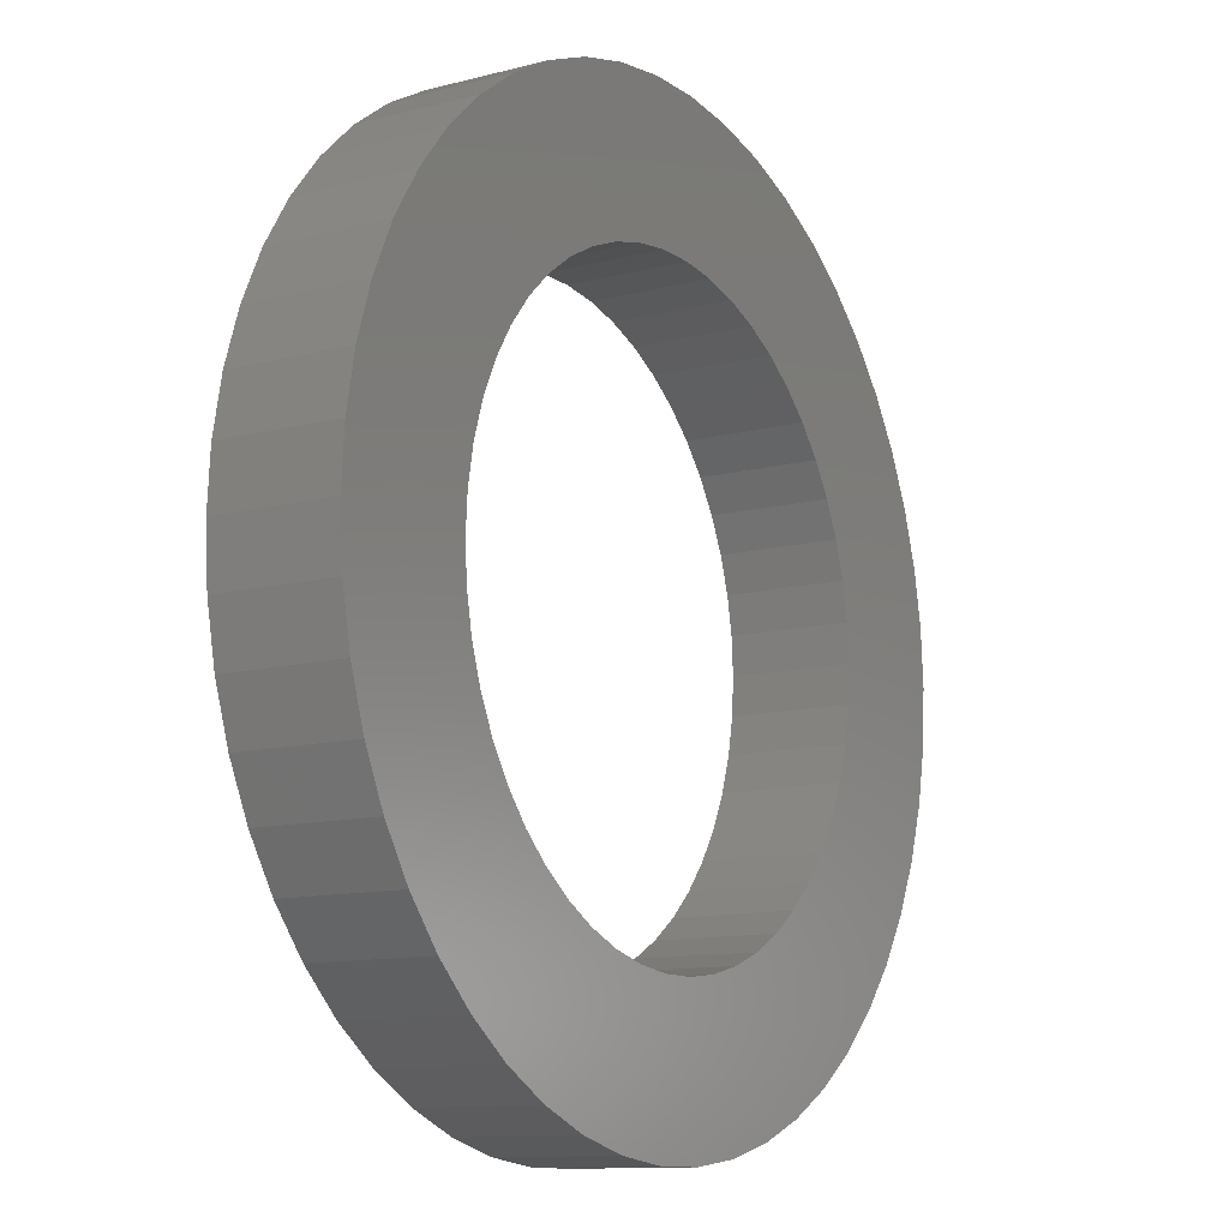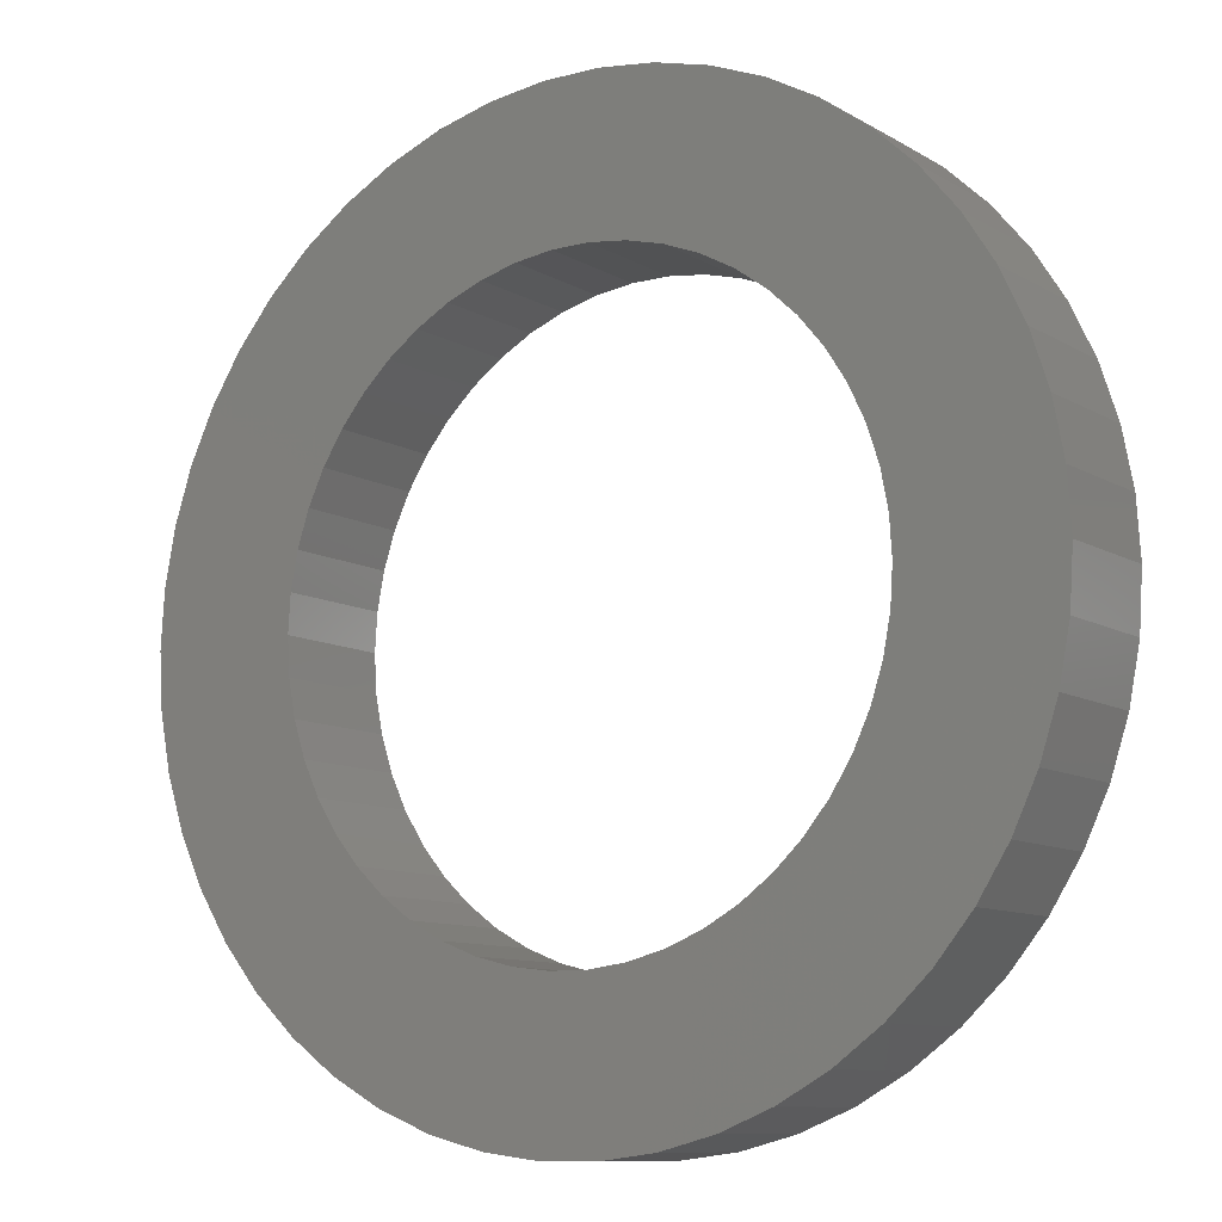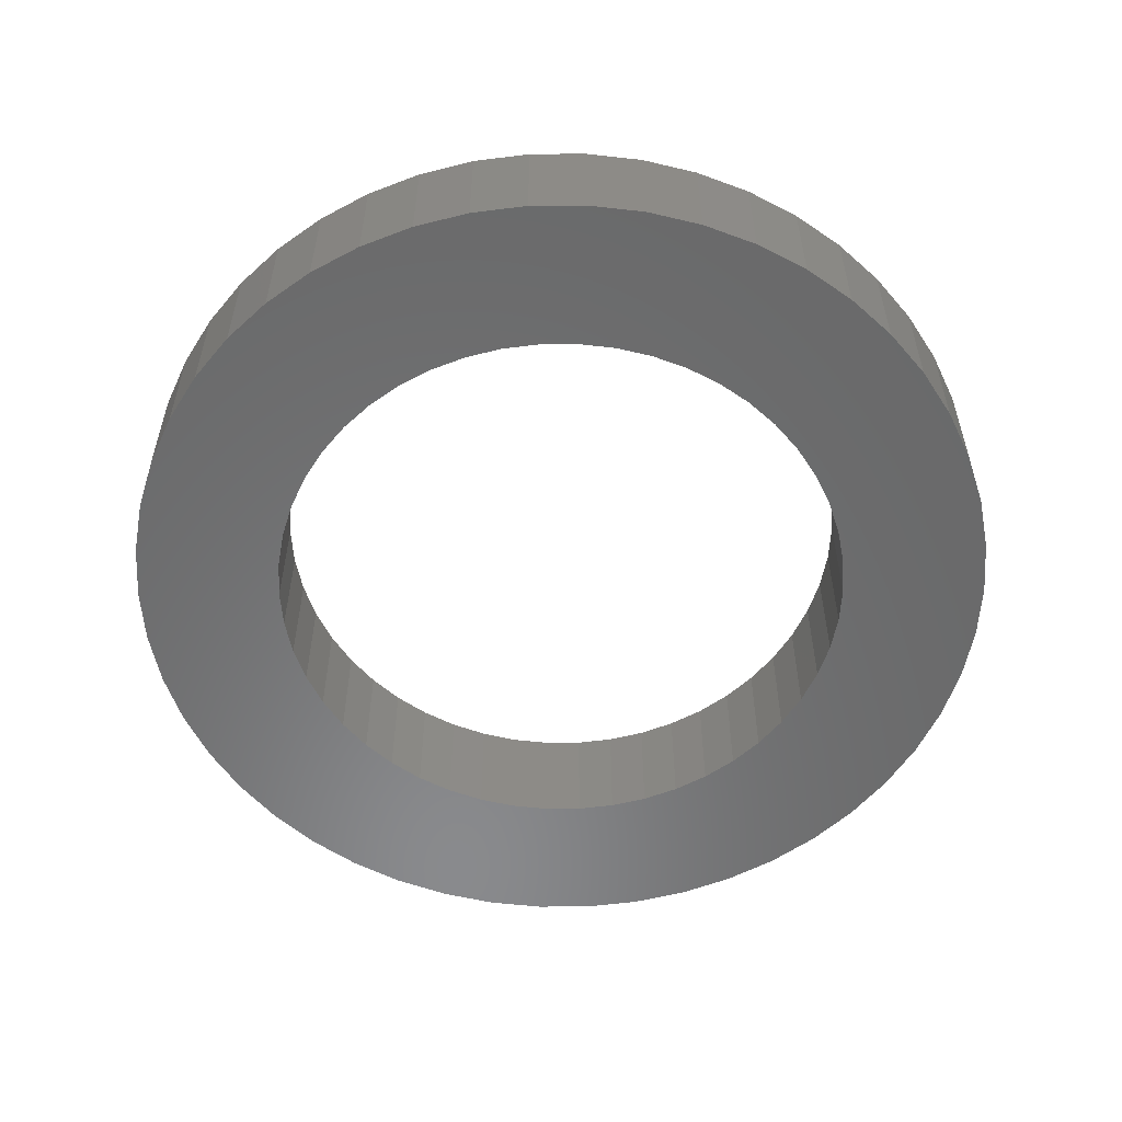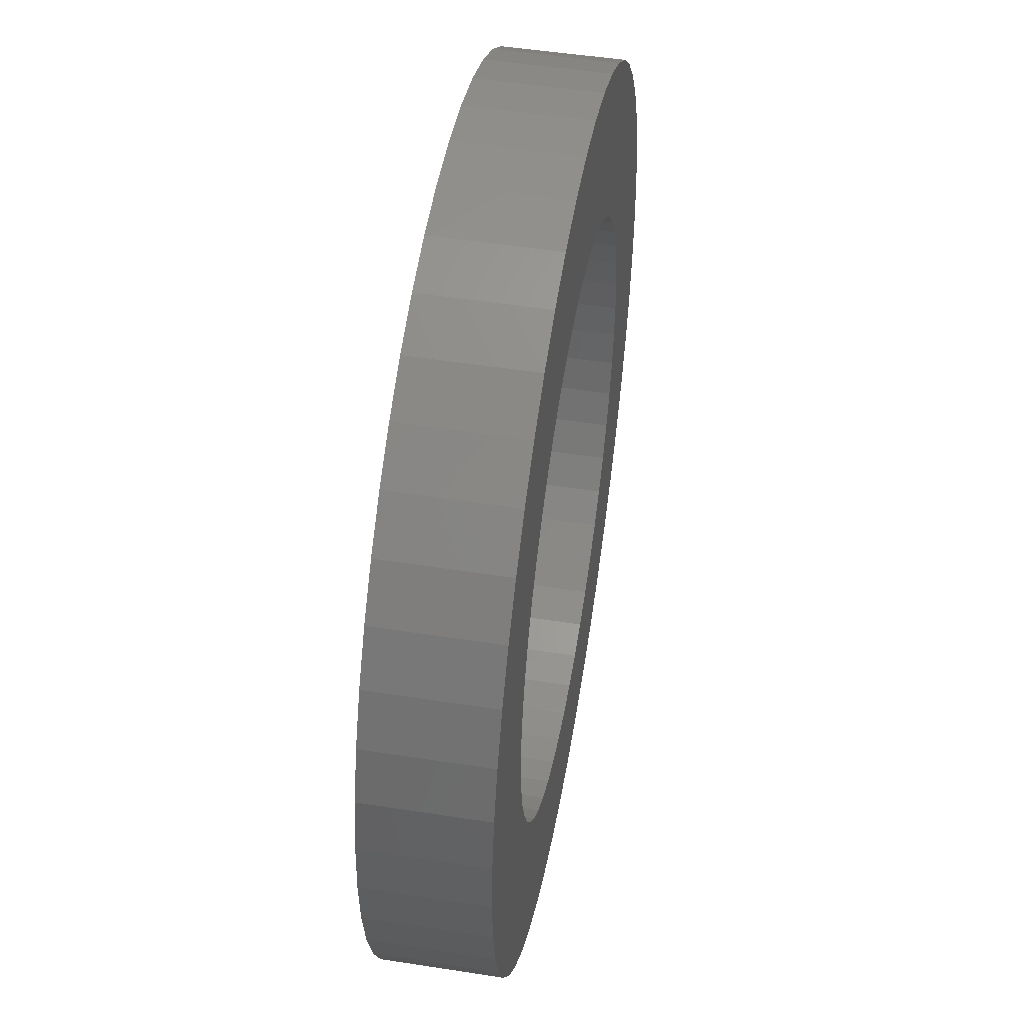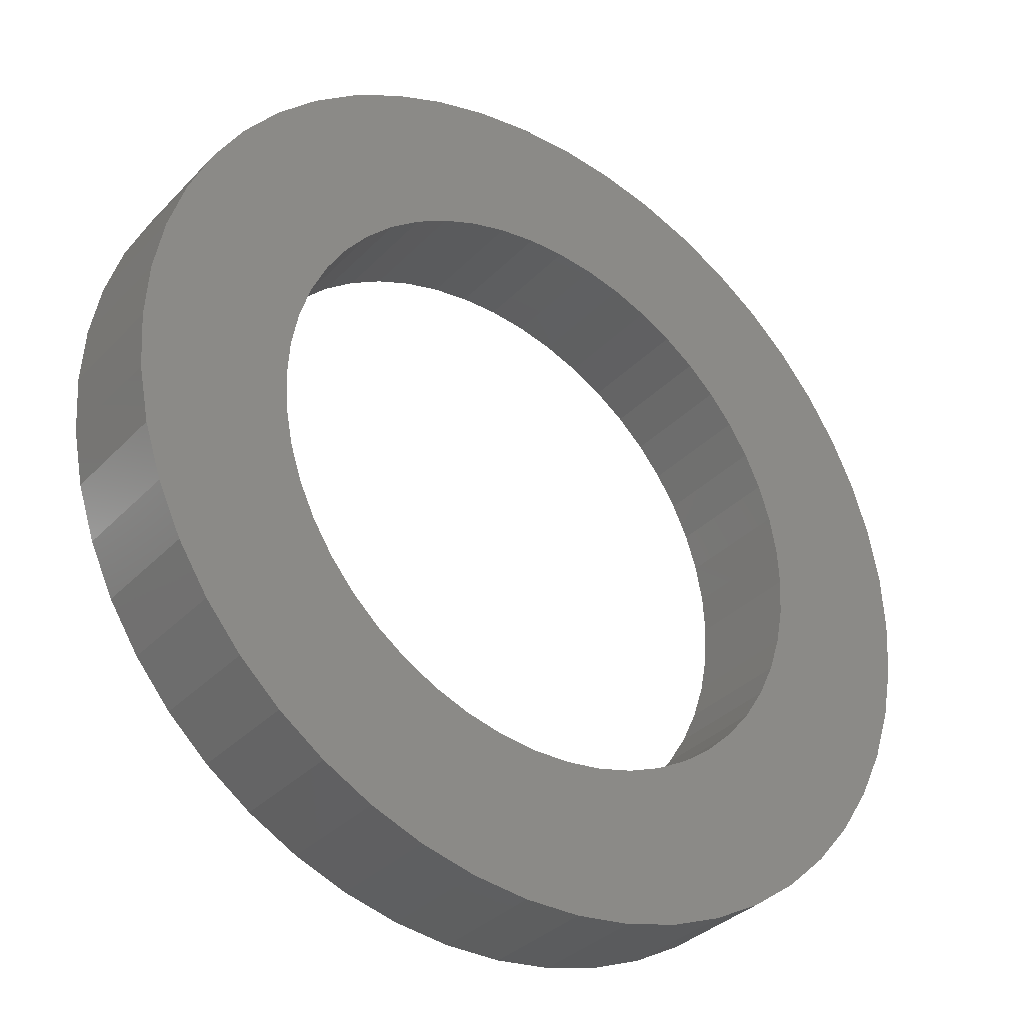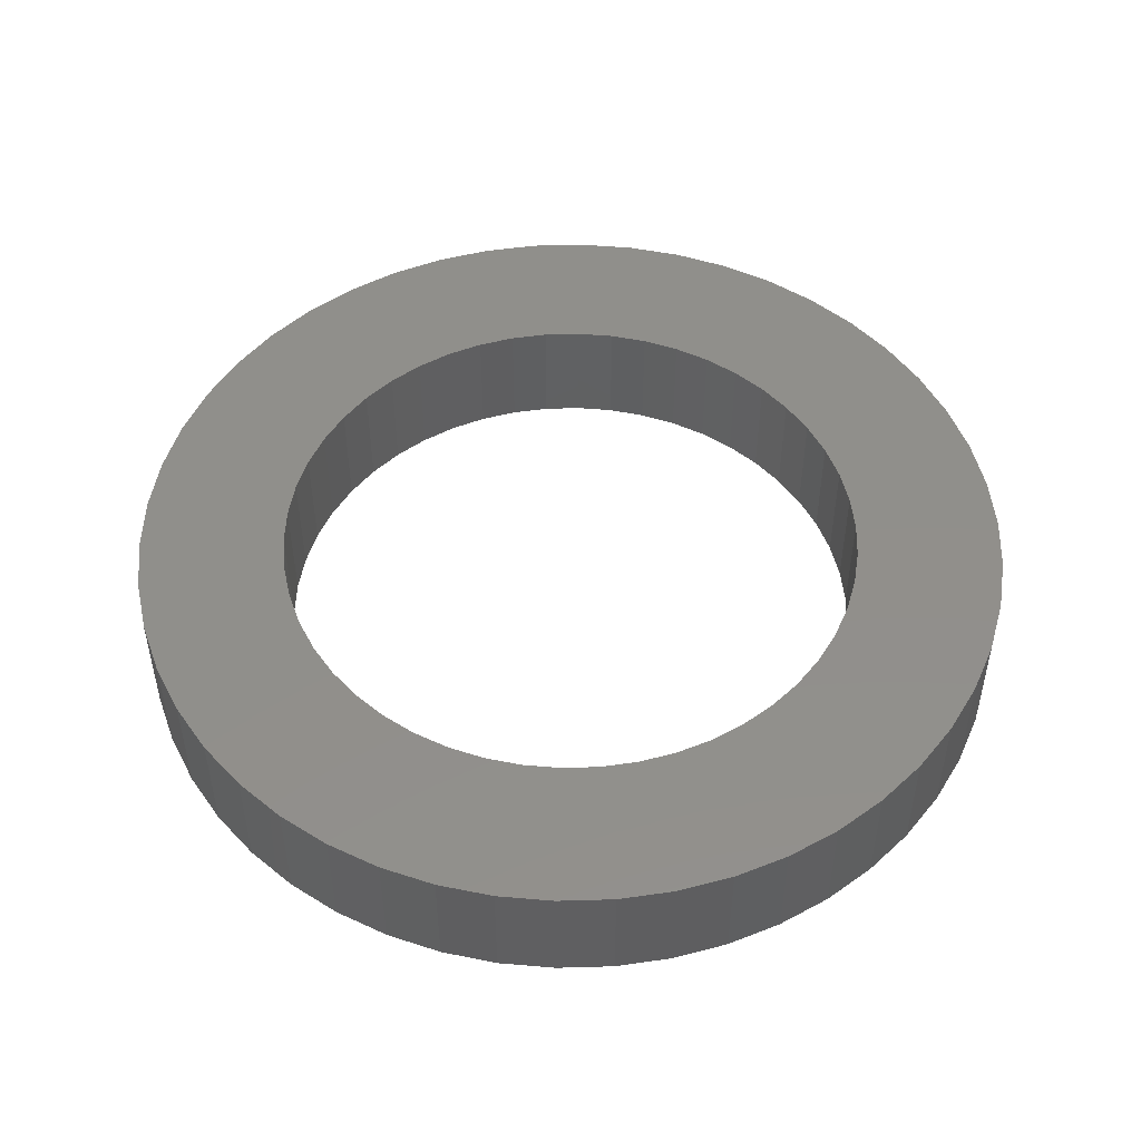
<metadata>
{"format":"stl","ext":"stl","renderer":"f3d","projection":"perspective","resolution":1024,"background":"white","views":[{"elev":-11.5,"azim":-57.8,"up":"+Y"},{"elev":-10.0,"azim":-145.5,"up":"+Y"},{"elev":-56.0,"azim":-129.2,"up":"+Z"},{"elev":49.5,"azim":-80.2,"up":"+Y"},{"elev":-33.9,"azim":143.7,"up":"+Y"},{"elev":49.8,"azim":-160.2,"up":"+Z"}]}
</metadata>
<code>
# stl→obj: 200 verts, 400 faces
v 15 0 2
v 14.88 1.88 -2
v 14.88 1.88 2
v 15 0 -2
v -15 0 -2
v -14.88 1.88 2
v -14.88 1.88 -2
v -15 0 2
v 0.9419 14.97 -2
v -0.9419 14.97 2
v 0.9419 14.97 2
v -0.9419 14.97 -2
v -0.9419 -14.97 -2
v 0.9419 -14.97 2
v -0.9419 -14.97 2
v 0.9419 -14.97 -2
v 10.93 10.27 -2
v 9.561 11.56 2
v 10.93 10.27 2
v 9.561 11.56 -2
v -9.561 11.56 -2
v -10.93 10.27 2
v -9.561 11.56 2
v -10.93 10.27 -2
v -4.635 14.27 -2
v -6.387 13.57 2
v -4.635 14.27 2
v -6.387 13.57 -2
v 13.95 -5.522 2
v 14.53 -3.73 -2
v 14.53 -3.73 2
v 13.95 -5.522 -2
v 13.95 5.522 2
v 13.14 7.226 -2
v 13.14 7.226 2
v 13.95 5.522 -2
v 12.14 8.817 -2
v 12.14 8.817 2
v 6.387 13.57 -2
v 4.635 14.27 2
v 6.387 13.57 2
v 4.635 14.27 -2
v 8.037 12.66 -2
v 8.037 12.66 2
v -13.95 5.522 -2
v -13.14 7.226 2
v -13.14 7.226 -2
v -13.95 5.522 2
v -14.53 3.73 -2
v -14.53 3.73 2
v -2.811 14.73 -2
v -2.811 14.73 2
v 2.811 -14.73 2
v 2.811 -14.73 -2
v 14.53 3.73 2
v 14.53 3.73 -2
v 2.811 14.73 2
v 2.811 14.73 -2
v -12.14 8.817 2
v -12.14 8.817 -2
v 10 0 2
v 9.921 1.253 2
v 14.88 -1.88 2
v 9.686 2.487 2
v 9.921 -1.253 2
v 9.298 3.681 2
v 8.763 4.818 2
v 9.686 -2.487 2
v 8.09 5.878 2
v 9.298 -3.681 2
v 7.29 6.845 2
v 6.374 7.705 2
v 5.358 8.443 2
v 4.258 9.048 2
v 3.09 9.511 2
v 1.874 9.823 2
v 0.6279 9.98 2
v -0.6279 9.98 2
v -1.874 9.823 2
v -3.09 9.511 2
v -4.258 9.048 2
v -5.358 8.443 2
v -8.037 12.66 2
v -6.374 7.705 2
v -7.29 6.845 2
v -8.09 5.878 2
v -8.763 4.818 2
v -9.298 3.681 2
v 13.14 -7.226 2
v 8.763 -4.818 2
v 12.14 -8.817 2
v 8.09 -5.878 2
v 10.93 -10.27 2
v 7.29 -6.845 2
v 9.561 -11.56 2
v 6.374 -7.705 2
v 8.037 -12.66 2
v 5.358 -8.443 2
v 6.387 -13.57 2
v 4.258 -9.048 2
v 4.635 -14.27 2
v 3.09 -9.511 2
v 1.874 -9.823 2
v 0.6279 -9.98 2
v -0.6279 -9.98 2
v -1.874 -9.823 2
v -2.811 -14.73 2
v -3.09 -9.511 2
v -4.635 -14.27 2
v -4.258 -9.048 2
v -6.387 -13.57 2
v -5.358 -8.443 2
v -8.037 -12.66 2
v -6.374 -7.705 2
v -9.561 -11.56 2
v -7.29 -6.845 2
v -10.93 -10.27 2
v -8.09 -5.878 2
v -12.14 -8.817 2
v -8.763 -4.818 2
v -13.14 -7.226 2
v -9.298 -3.681 2
v -13.95 -5.522 2
v -9.686 -2.487 2
v -14.53 -3.73 2
v -9.921 -1.253 2
v -14.88 -1.88 2
v -10 0 2
v -9.686 2.487 2
v -9.921 1.253 2
v -8.037 12.66 -2
v 14.88 -1.88 -2
v 12.14 -8.817 -2
v 10.93 -10.27 -2
v 13.14 -7.226 -2
v 10 0 -2
v 9.921 -1.253 -2
v 9.686 -2.487 -2
v 9.921 1.253 -2
v 9.298 -3.681 -2
v 8.763 -4.818 -2
v 9.686 2.487 -2
v 8.09 -5.878 -2
v 9.298 3.681 -2
v 7.29 -6.845 -2
v 9.561 -11.56 -2
v 6.374 -7.705 -2
v 8.037 -12.66 -2
v 5.358 -8.443 -2
v 6.387 -13.57 -2
v 4.258 -9.048 -2
v 4.635 -14.27 -2
v 3.09 -9.511 -2
v 1.874 -9.823 -2
v 0.6279 -9.98 -2
v -0.6279 -9.98 -2
v -1.874 -9.823 -2
v -2.811 -14.73 -2
v -3.09 -9.511 -2
v -4.635 -14.27 -2
v -4.258 -9.048 -2
v -6.387 -13.57 -2
v -5.358 -8.443 -2
v -8.037 -12.66 -2
v -6.374 -7.705 -2
v -9.561 -11.56 -2
v -7.29 -6.845 -2
v -10.93 -10.27 -2
v -8.09 -5.878 -2
v -12.14 -8.817 -2
v -8.763 -4.818 -2
v -13.14 -7.226 -2
v -9.298 -3.681 -2
v -13.95 -5.522 -2
v 8.763 4.818 -2
v 8.09 5.878 -2
v 7.29 6.845 -2
v 6.374 7.705 -2
v 5.358 8.443 -2
v 4.258 9.048 -2
v 3.09 9.511 -2
v 1.874 9.823 -2
v 0.6279 9.98 -2
v -0.6279 9.98 -2
v -1.874 9.823 -2
v -3.09 9.511 -2
v -4.258 9.048 -2
v -5.358 8.443 -2
v -6.374 7.705 -2
v -7.29 6.845 -2
v -8.09 5.878 -2
v -8.763 4.818 -2
v -9.298 3.681 -2
v -9.686 2.487 -2
v -9.921 1.253 -2
v -10 0 -2
v -9.686 -2.487 -2
v -14.53 -3.73 -2
v -9.921 -1.253 -2
v -14.88 -1.88 -2
f 1 2 3
f 2 1 4
f 5 6 7
f 6 5 8
f 9 10 11
f 10 9 12
f 13 14 15
f 14 13 16
f 17 18 19
f 18 17 20
f 21 22 23
f 22 21 24
f 25 26 27
f 26 25 28
f 29 30 31
f 30 29 32
f 33 34 35
f 34 33 36
f 35 37 38
f 37 35 34
f 39 40 41
f 40 39 42
f 43 41 44
f 41 43 39
f 45 46 47
f 46 45 48
f 49 48 45
f 48 49 50
f 51 27 52
f 27 51 25
f 16 53 14
f 53 16 54
f 55 36 33
f 36 55 56
f 3 56 55
f 56 3 2
f 38 17 19
f 17 38 37
f 42 57 40
f 57 42 58
f 58 11 57
f 11 58 9
f 20 44 18
f 44 20 43
f 47 59 60
f 59 47 46
f 60 22 24
f 22 60 59
f 7 50 49
f 50 7 6
f 61 1 3
f 62 3 55
f 1 61 63
f 64 55 33
f 65 63 61
f 66 33 35
f 63 65 31
f 67 35 38
f 68 31 65
f 69 38 19
f 31 68 29
f 70 29 68
f 3 62 61
f 55 64 62
f 71 19 18
f 33 66 64
f 35 67 66
f 38 69 67
f 72 18 44
f 19 71 69
f 73 44 41
f 18 72 71
f 44 73 72
f 74 41 40
f 41 74 73
f 40 75 74
f 57 75 40
f 57 76 75
f 11 76 57
f 11 77 76
f 11 78 77
f 10 78 11
f 10 79 78
f 52 79 10
f 52 80 79
f 27 80 52
f 80 27 81
f 26 81 27
f 81 26 82
f 83 82 26
f 82 83 84
f 23 84 83
f 84 23 85
f 22 85 23
f 85 22 86
f 59 86 22
f 86 59 87
f 46 87 59
f 87 46 88
f 48 88 46
f 29 70 89
f 90 89 70
f 89 90 91
f 92 91 90
f 91 92 93
f 94 93 92
f 93 94 95
f 96 95 94
f 95 96 97
f 98 97 96
f 97 98 99
f 100 99 98
f 99 100 101
f 102 101 100
f 102 53 101
f 103 53 102
f 103 14 53
f 104 14 103
f 105 14 104
f 105 15 14
f 106 15 105
f 106 107 15
f 108 107 106
f 109 108 110
f 108 109 107
f 111 110 112
f 113 112 114
f 110 111 109
f 115 114 116
f 112 113 111
f 117 116 118
f 119 118 120
f 121 120 122
f 114 115 113
f 123 122 124
f 125 124 126
f 127 126 128
f 88 48 129
f 116 117 115
f 50 129 48
f 118 119 117
f 129 50 130
f 120 121 119
f 6 130 50
f 122 123 121
f 130 6 128
f 124 125 123
f 8 128 6
f 126 127 125
f 128 8 127
f 28 83 26
f 83 28 131
f 131 23 83
f 23 131 21
f 12 52 10
f 52 12 51
f 63 4 1
f 4 63 132
f 93 133 91
f 133 93 134
f 89 32 29
f 32 89 135
f 31 132 63
f 132 31 30
f 136 4 132
f 137 132 30
f 4 136 2
f 138 30 32
f 139 2 136
f 140 32 135
f 2 139 56
f 141 135 133
f 142 56 139
f 143 133 134
f 56 142 36
f 144 36 142
f 132 137 136
f 30 138 137
f 145 134 146
f 32 140 138
f 135 141 140
f 133 143 141
f 147 146 148
f 134 145 143
f 149 148 150
f 146 147 145
f 148 149 147
f 151 150 152
f 150 151 149
f 152 153 151
f 54 153 152
f 54 154 153
f 16 154 54
f 16 155 154
f 16 156 155
f 13 156 16
f 13 157 156
f 158 157 13
f 158 159 157
f 160 159 158
f 159 160 161
f 162 161 160
f 161 162 163
f 164 163 162
f 163 164 165
f 166 165 164
f 165 166 167
f 168 167 166
f 167 168 169
f 170 169 168
f 169 170 171
f 172 171 170
f 171 172 173
f 174 173 172
f 36 144 34
f 175 34 144
f 34 175 37
f 176 37 175
f 37 176 17
f 177 17 176
f 17 177 20
f 178 20 177
f 20 178 43
f 179 43 178
f 43 179 39
f 180 39 179
f 39 180 42
f 181 42 180
f 181 58 42
f 182 58 181
f 182 9 58
f 183 9 182
f 184 9 183
f 184 12 9
f 185 12 184
f 185 51 12
f 186 51 185
f 25 186 187
f 186 25 51
f 28 187 188
f 131 188 189
f 187 28 25
f 21 189 190
f 188 131 28
f 24 190 191
f 60 191 192
f 47 192 193
f 189 21 131
f 45 193 194
f 49 194 195
f 7 195 196
f 173 174 197
f 190 24 21
f 198 197 174
f 191 60 24
f 197 198 199
f 192 47 60
f 200 199 198
f 193 45 47
f 199 200 196
f 194 49 45
f 5 196 200
f 195 7 49
f 196 5 7
f 150 97 99
f 97 150 148
f 146 93 95
f 93 146 134
f 91 135 89
f 135 91 133
f 168 119 170
f 119 168 117
f 170 121 172
f 121 170 119
f 174 125 198
f 125 174 123
f 152 99 101
f 99 152 150
f 54 101 53
f 101 54 152
f 158 15 107
f 15 158 13
f 162 109 111
f 109 162 160
f 160 107 109
f 107 160 158
f 168 115 117
f 115 168 166
f 172 123 174
f 123 172 121
f 198 127 200
f 127 198 125
f 200 8 5
f 8 200 127
f 148 95 97
f 95 148 146
f 164 111 113
f 111 164 162
f 166 113 115
f 113 166 164
f 136 62 139
f 62 136 61
f 128 195 130
f 195 128 196
f 184 77 78
f 77 184 183
f 155 105 104
f 105 155 156
f 178 71 72
f 71 178 177
f 190 84 85
f 84 190 189
f 187 80 81
f 80 187 186
f 144 67 175
f 67 144 66
f 175 69 176
f 69 175 67
f 181 74 75
f 74 181 180
f 182 75 76
f 75 182 181
f 180 73 74
f 73 180 179
f 87 191 86
f 191 87 192
f 86 190 85
f 190 86 191
f 129 193 88
f 193 129 194
f 188 81 82
f 81 188 187
f 185 78 79
f 78 185 184
f 154 104 103
f 104 154 155
f 142 66 144
f 66 142 64
f 139 64 142
f 64 139 62
f 176 71 177
f 71 176 69
f 183 76 77
f 76 183 182
f 179 72 73
f 72 179 178
f 88 192 87
f 192 88 193
f 130 194 129
f 194 130 195
f 189 82 84
f 82 189 188
f 186 79 80
f 79 186 185
f 145 92 143
f 92 145 94
f 140 68 138
f 68 140 70
f 138 65 137
f 65 138 68
f 165 116 114
f 116 165 167
f 151 102 100
f 102 151 153
f 149 100 98
f 100 149 151
f 143 90 141
f 90 143 92
f 137 61 136
f 61 137 65
f 116 169 118
f 169 116 167
f 120 173 122
f 173 120 171
f 122 197 124
f 197 122 173
f 126 196 128
f 196 126 199
f 153 103 102
f 103 153 154
f 145 96 94
f 96 145 147
f 147 98 96
f 98 147 149
f 141 70 140
f 70 141 90
f 156 106 105
f 106 156 157
f 157 108 106
f 108 157 159
f 118 171 120
f 171 118 169
f 124 199 126
f 199 124 197
f 161 112 110
f 112 161 163
f 163 114 112
f 114 163 165
f 159 110 108
f 110 159 161

</code>
